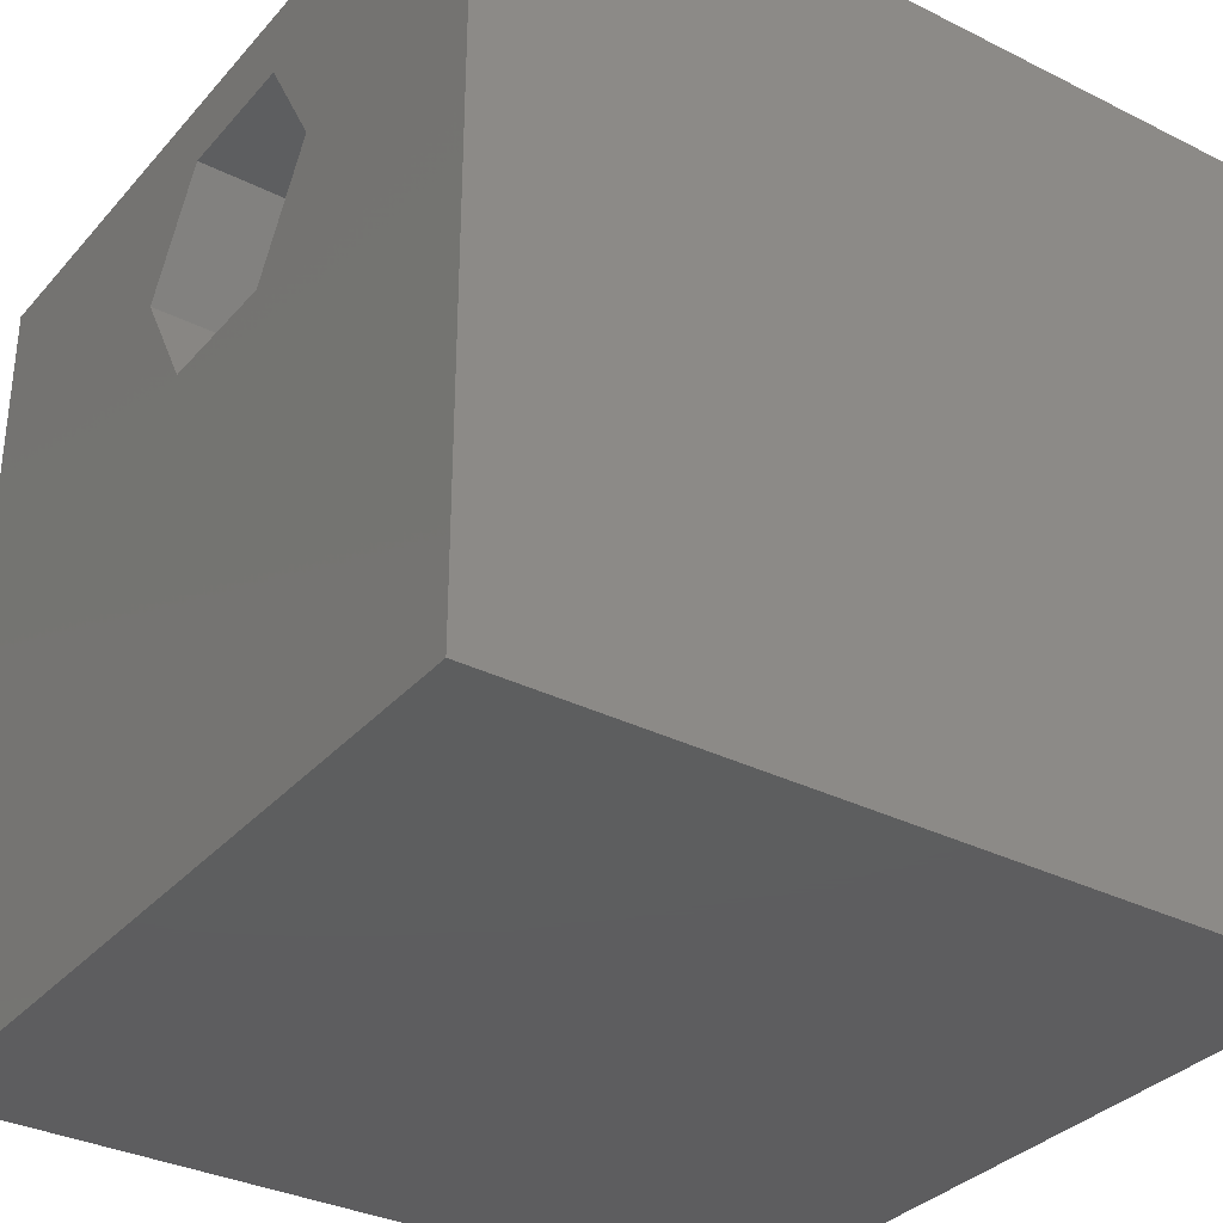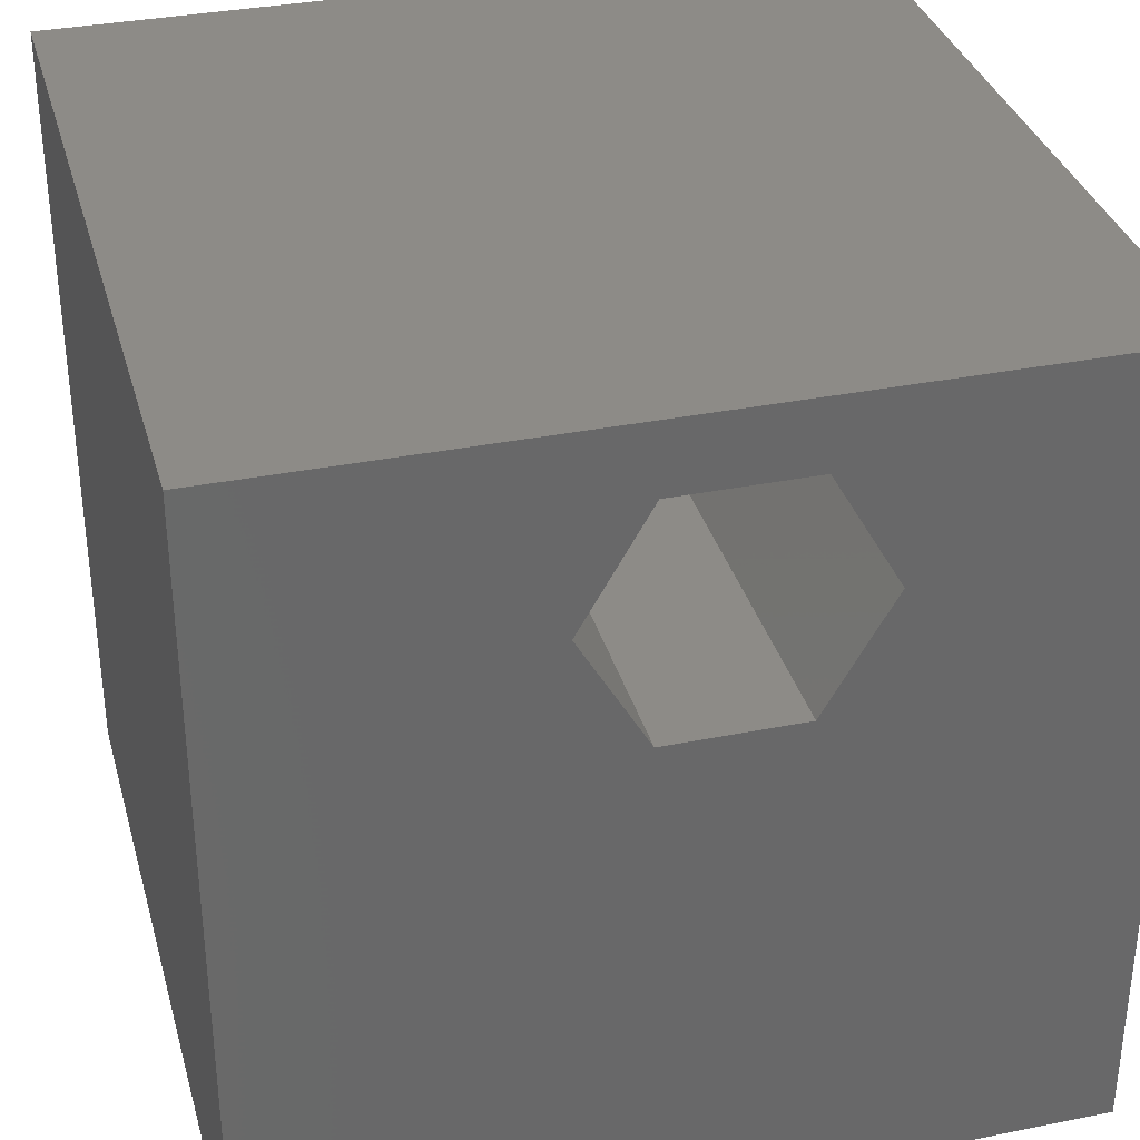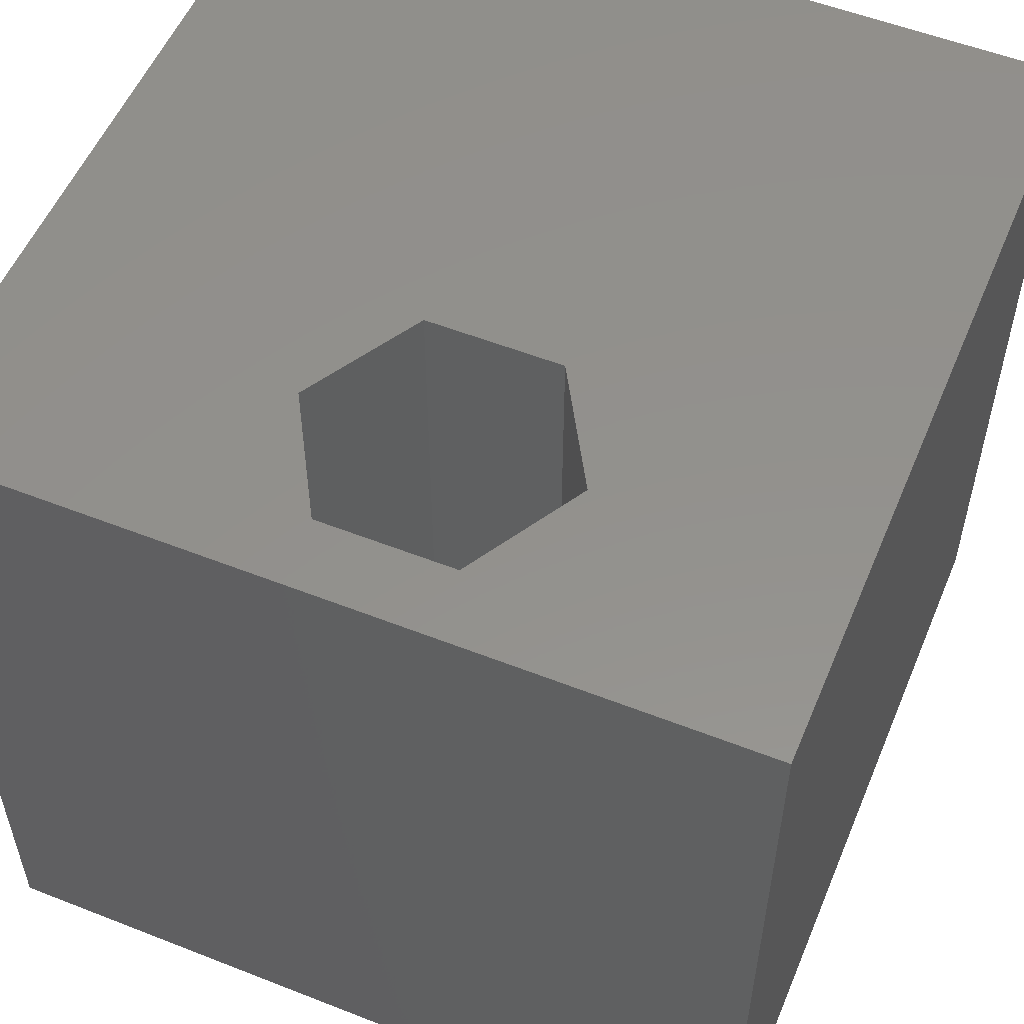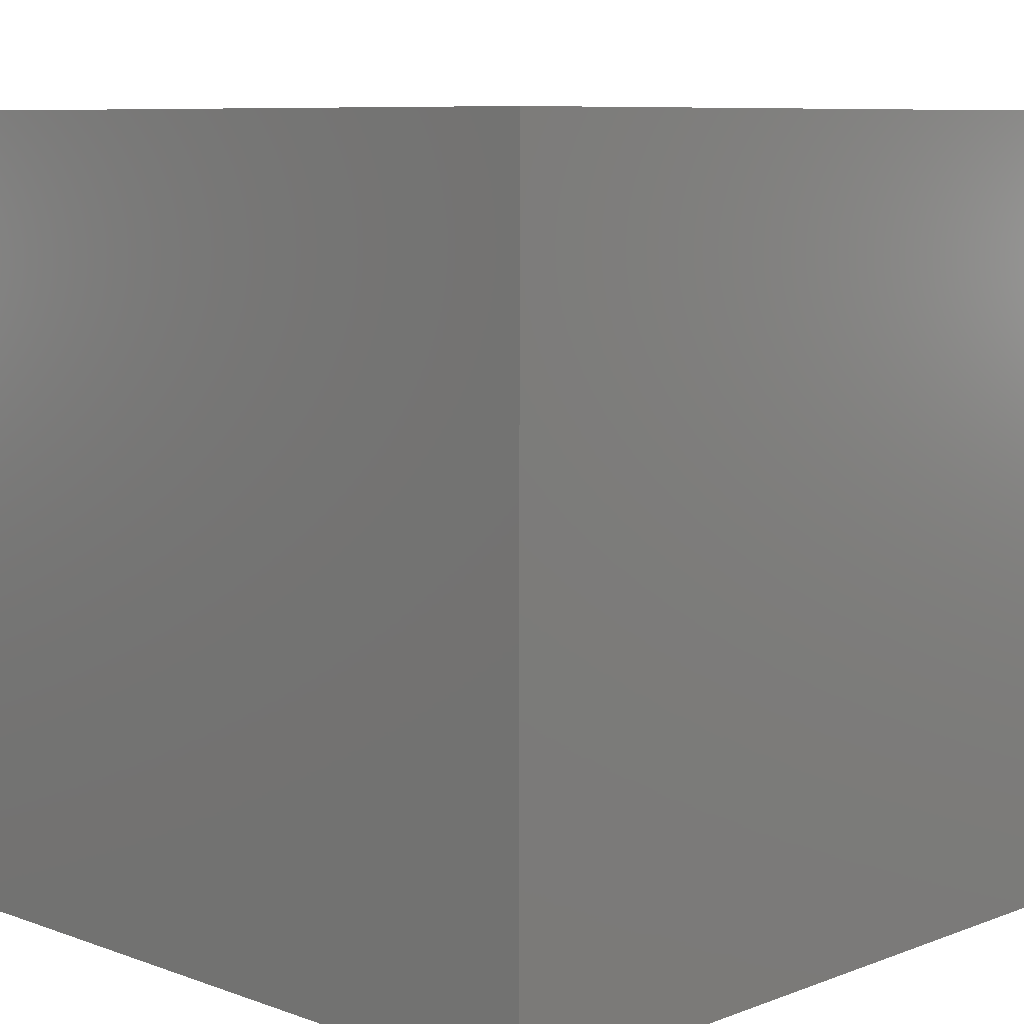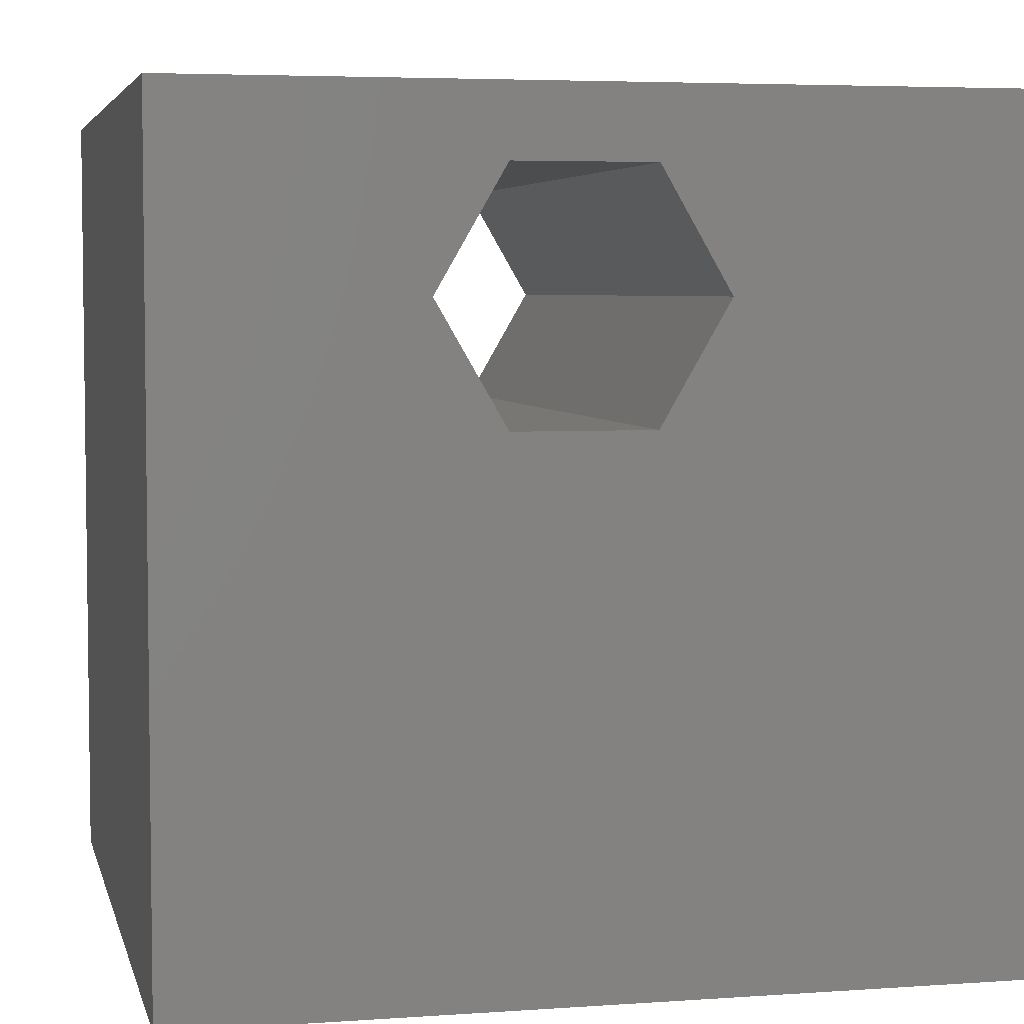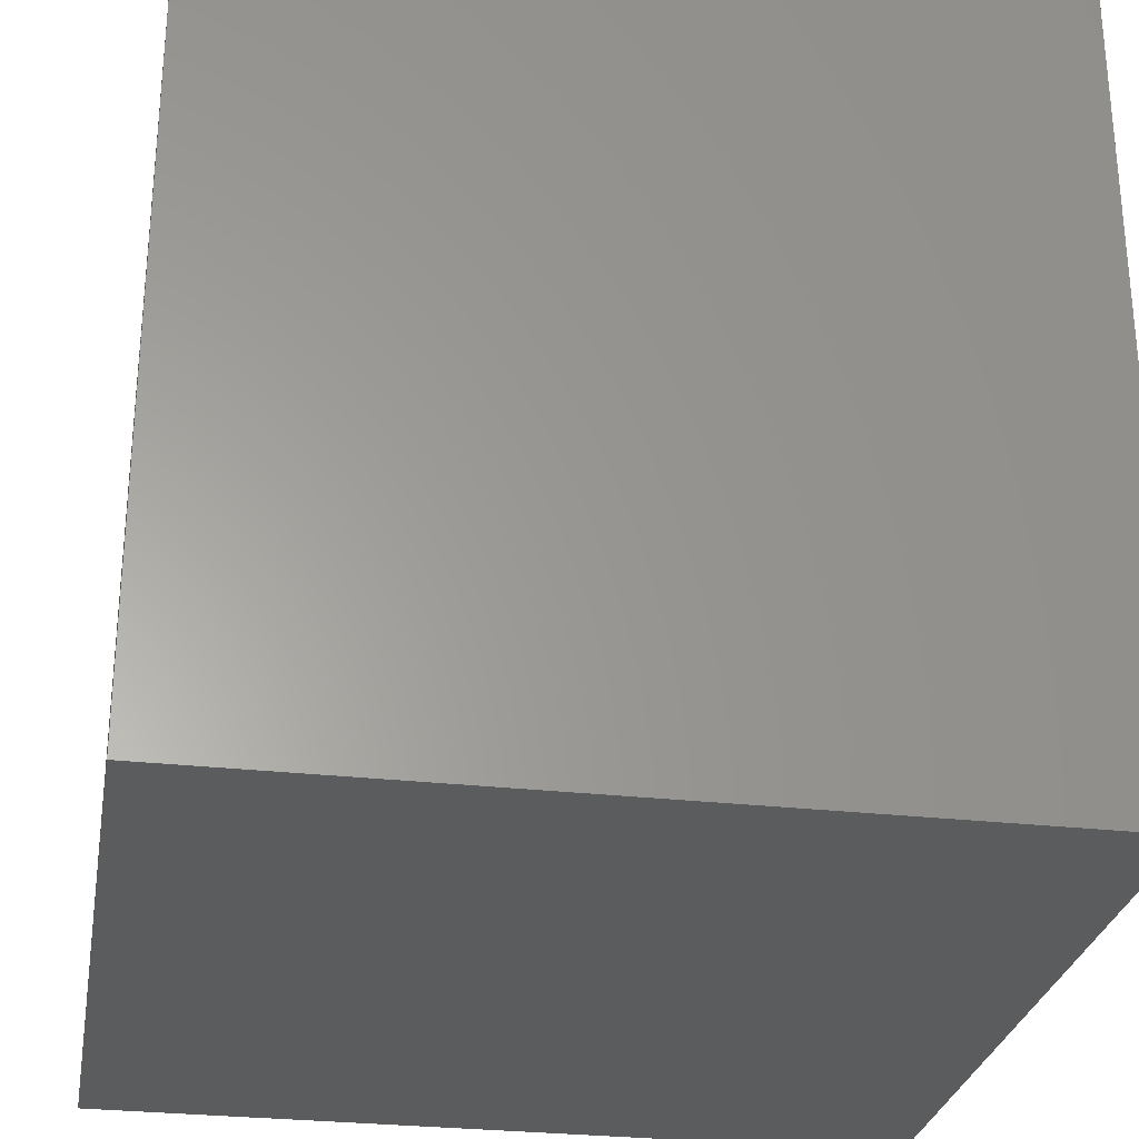
<metadata>
{"format":"stl","ext":"stl","renderer":"f3d","projection":"perspective","resolution":1024,"background":"white","views":[{"elev":-33.3,"azim":-124.4,"up":"+Y"},{"elev":34.2,"azim":164.9,"up":"+Y"},{"elev":54.6,"azim":-157.4,"up":"+Z"},{"elev":8.2,"azim":134.4,"up":"+Z"},{"elev":4.8,"azim":-12.7,"up":"+Y"},{"elev":-28.2,"azim":80.2,"up":"+Y"}]}
</metadata>
<code>
# stl→obj: 20 verts, 40 faces
v 0 10 10
v 0 10 0
v 0 0 10
v 0 0 0
v 3.019 7.721 10
v 3.847 9.154 10
v 5.501 9.154 10
v 10 10 10
v 6.329 7.721 10
v 10 0 10
v 5.501 6.288 10
v 3.847 6.288 10
v 10 10 0
v 10 0 0
v 3.019 7.721 0
v 3.847 6.288 0
v 5.501 6.288 0
v 6.329 7.721 0
v 5.501 9.154 0
v 3.847 9.154 0
f 1 2 3
f 3 2 4
f 5 6 1
f 1 6 7
f 1 7 8
f 8 7 9
f 8 9 10
f 10 9 11
f 10 11 3
f 3 11 12
f 3 12 1
f 1 12 5
f 13 8 14
f 14 8 10
f 2 15 4
f 4 15 16
f 4 16 14
f 14 16 17
f 14 17 13
f 17 18 13
f 13 18 19
f 13 19 2
f 2 19 20
f 2 20 15
f 8 13 1
f 1 13 2
f 14 10 4
f 4 10 3
f 15 20 5
f 5 20 6
f 20 19 6
f 6 19 7
f 19 18 7
f 7 18 9
f 18 17 9
f 9 17 11
f 17 16 11
f 11 16 12
f 16 15 12
f 12 15 5

</code>
